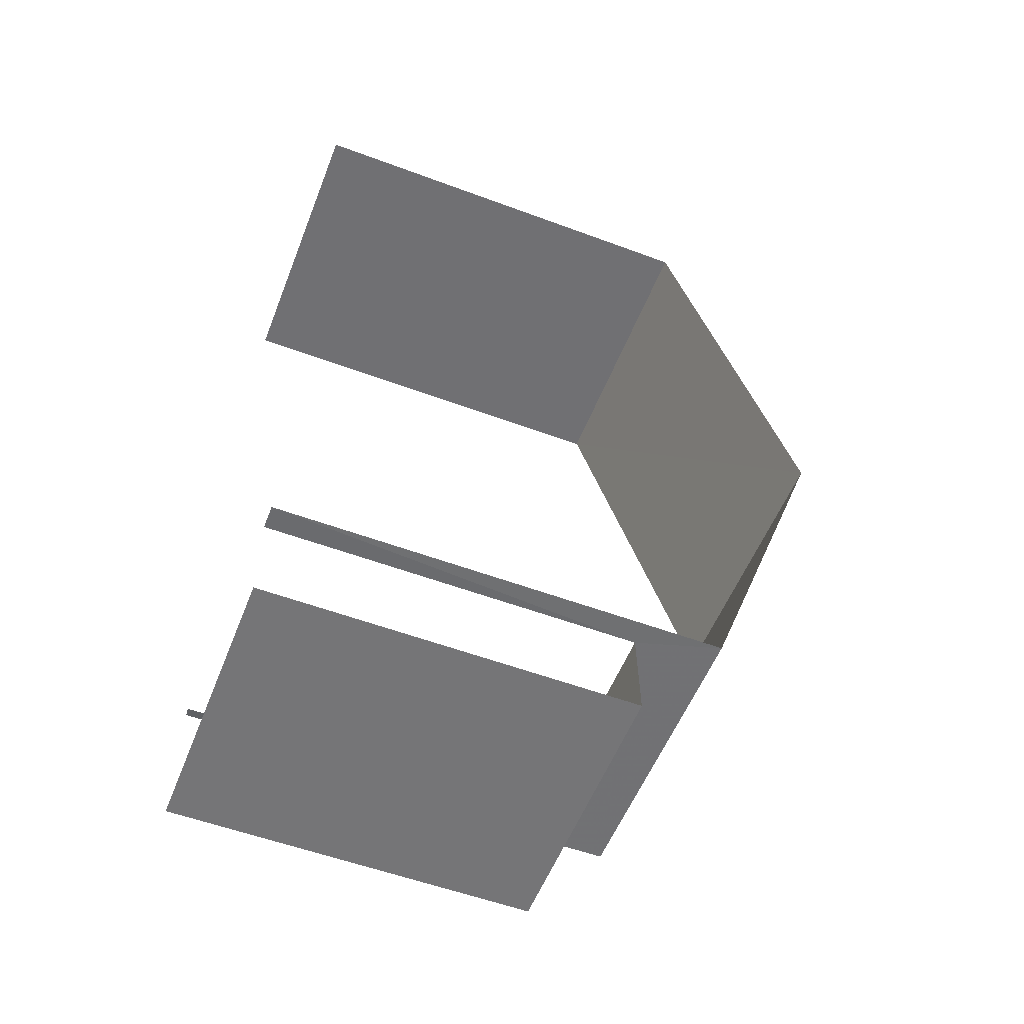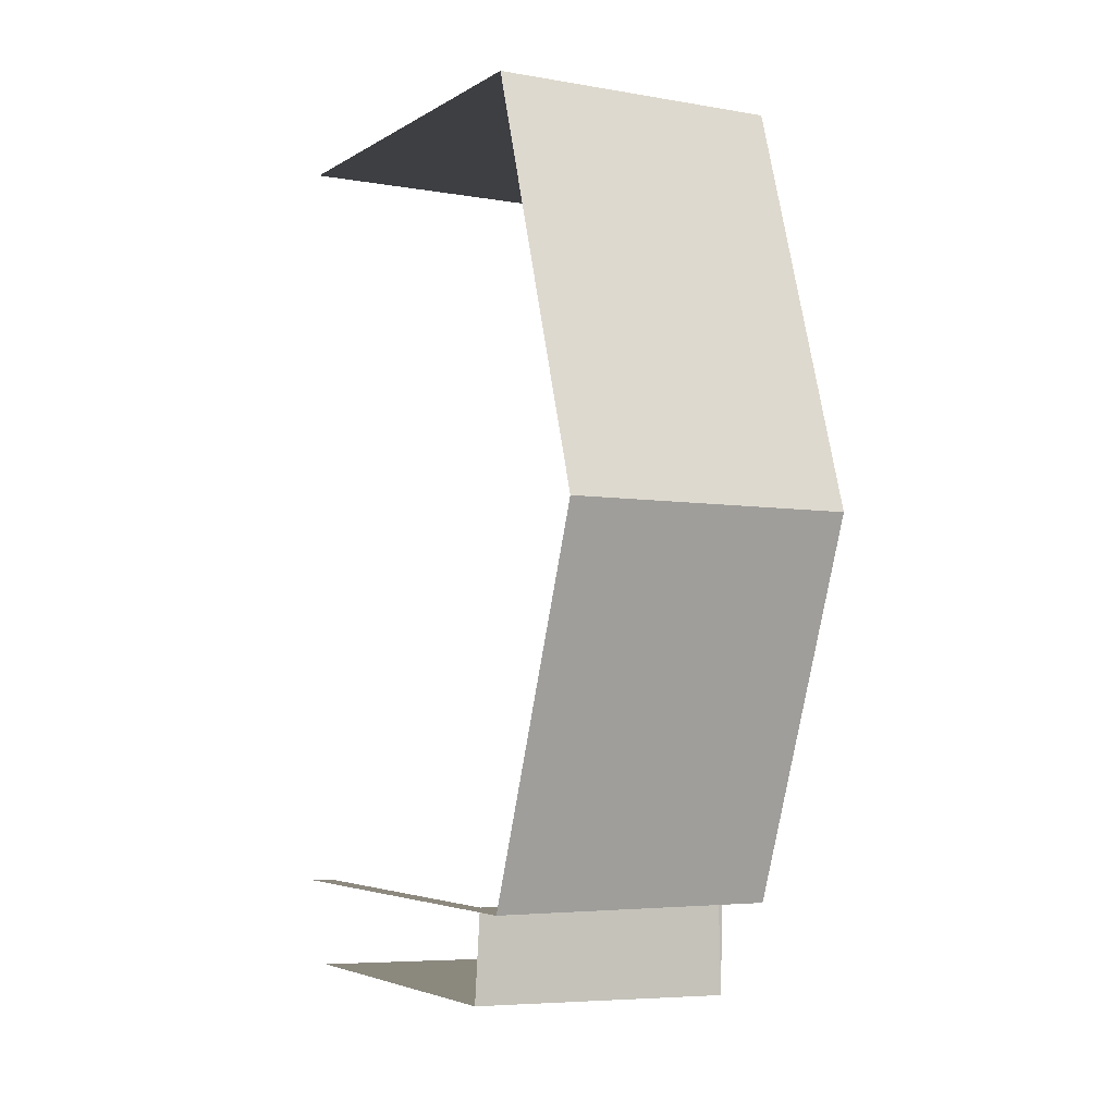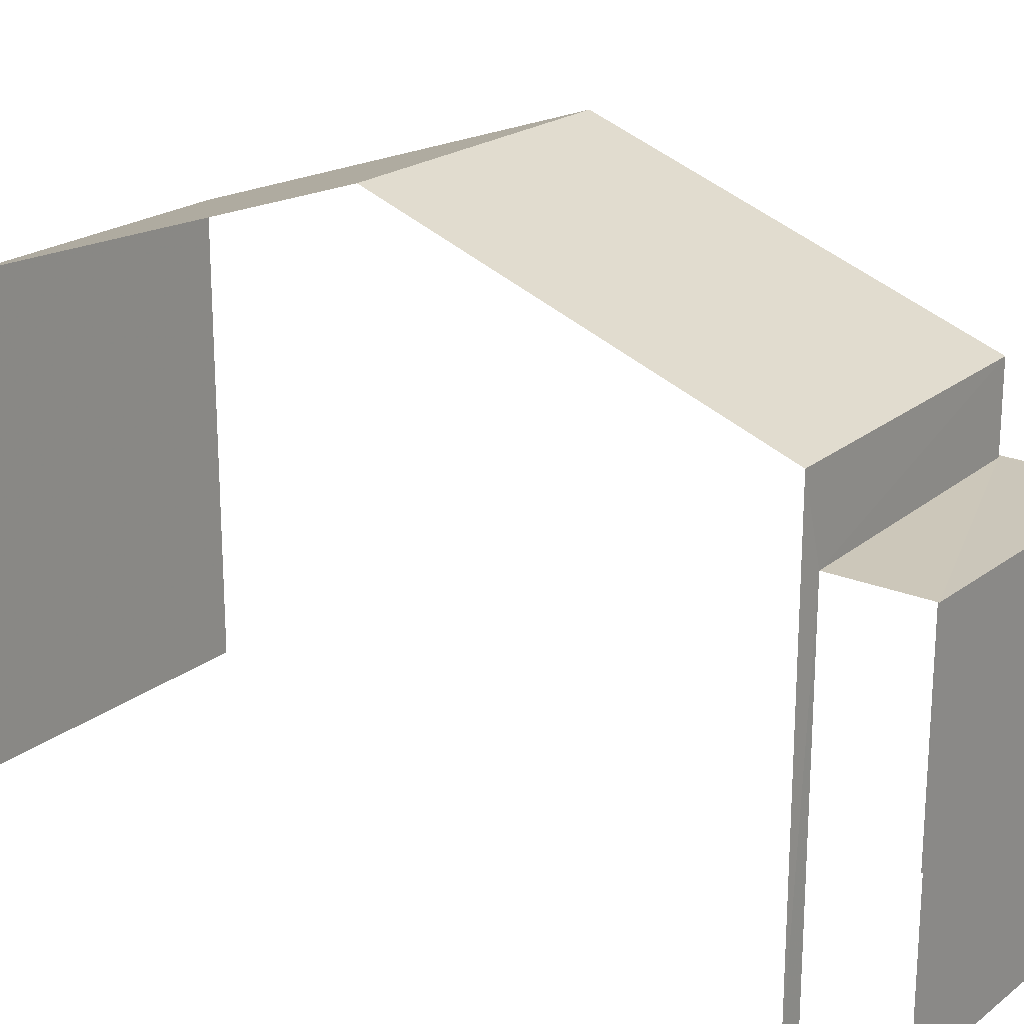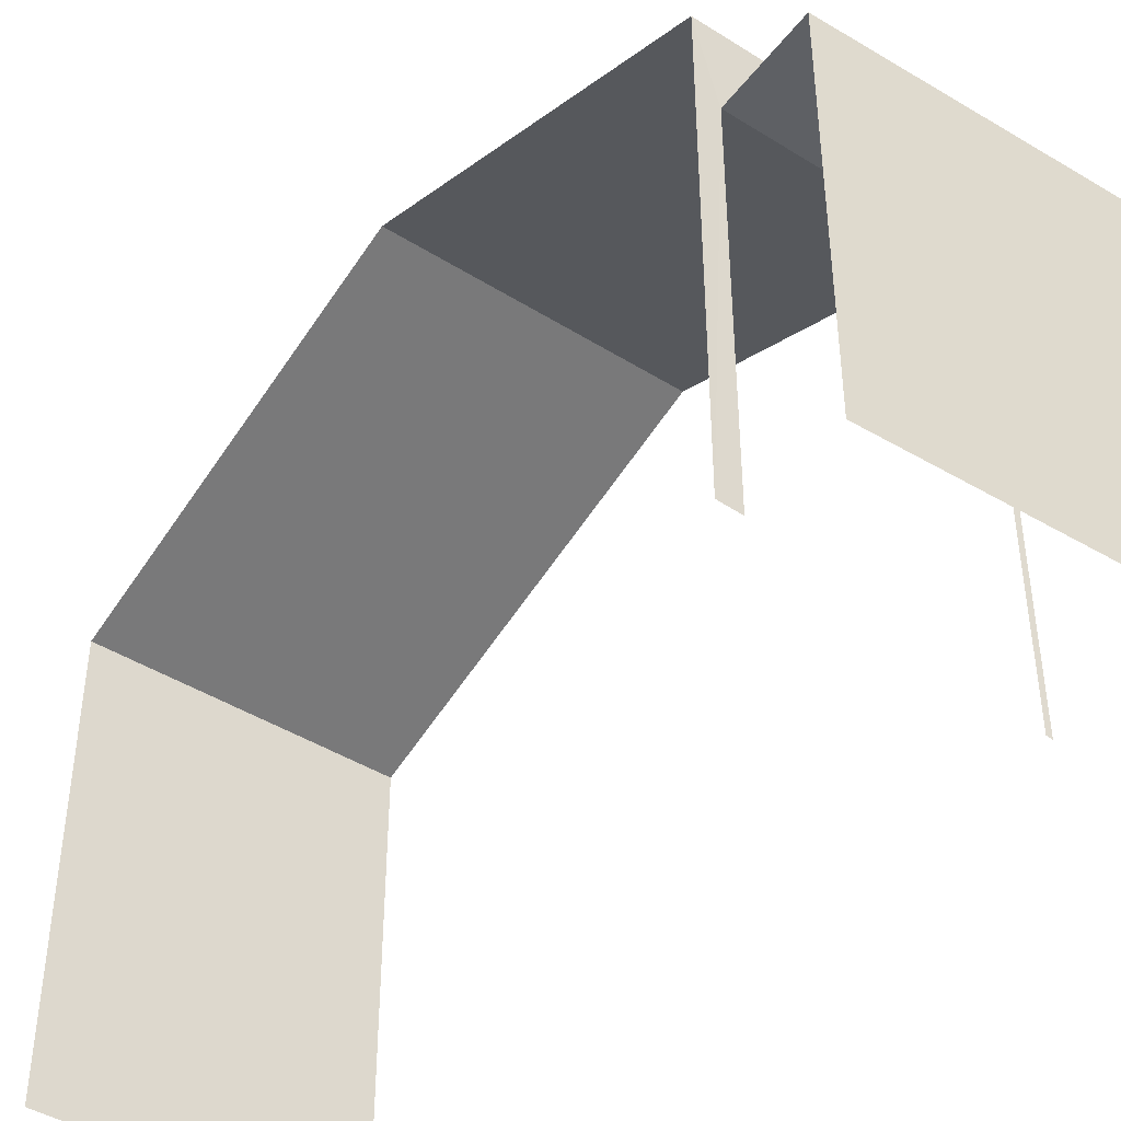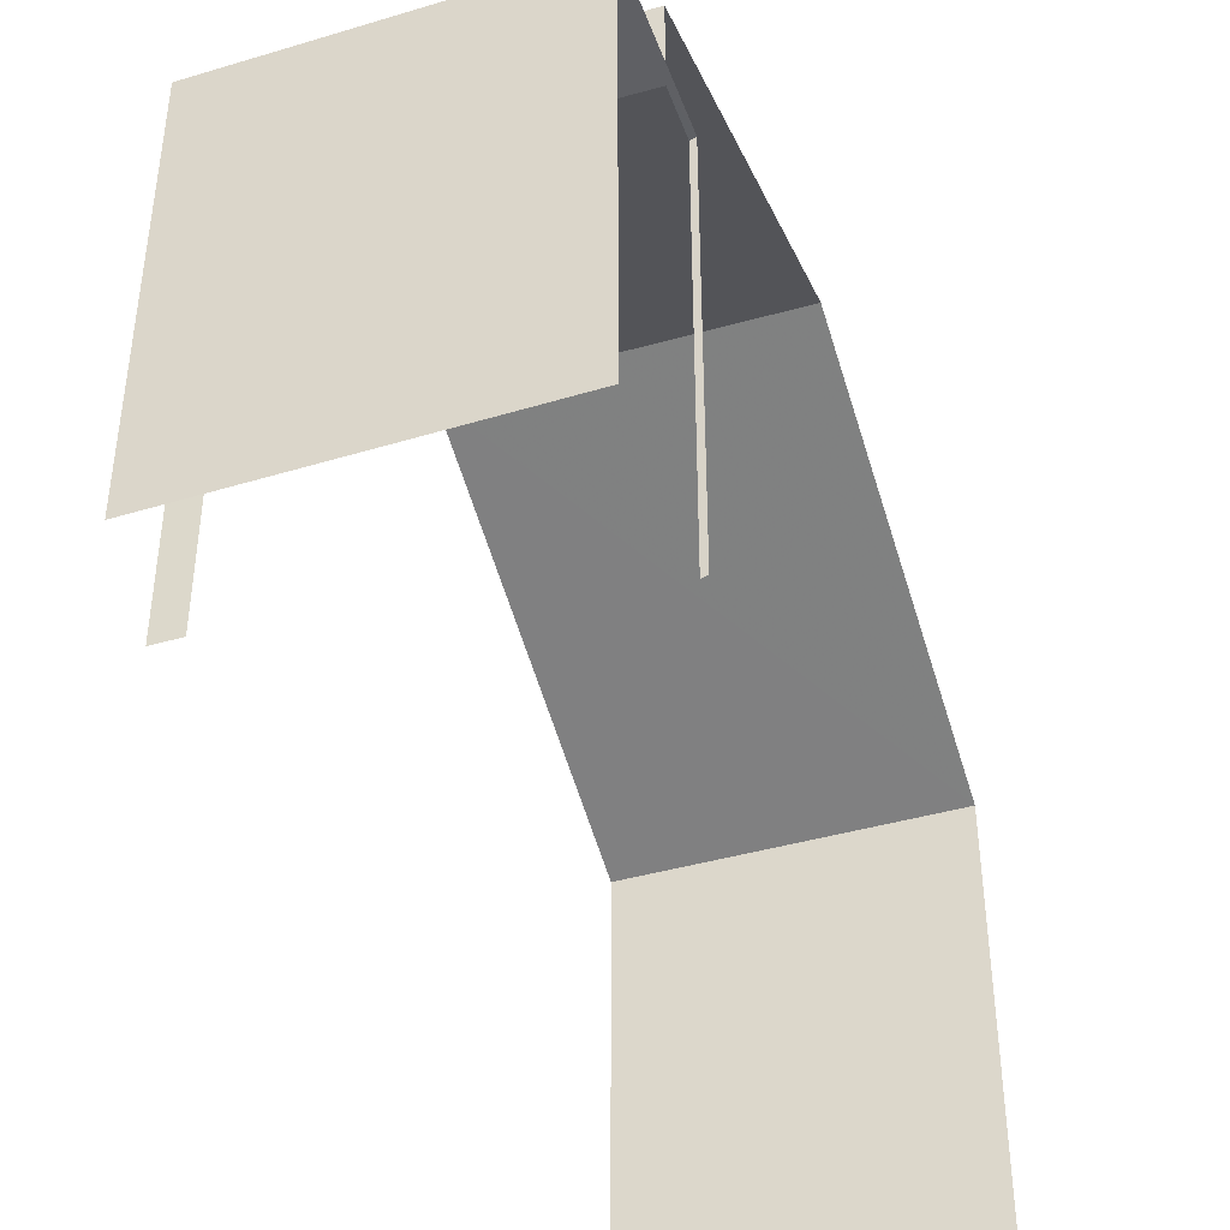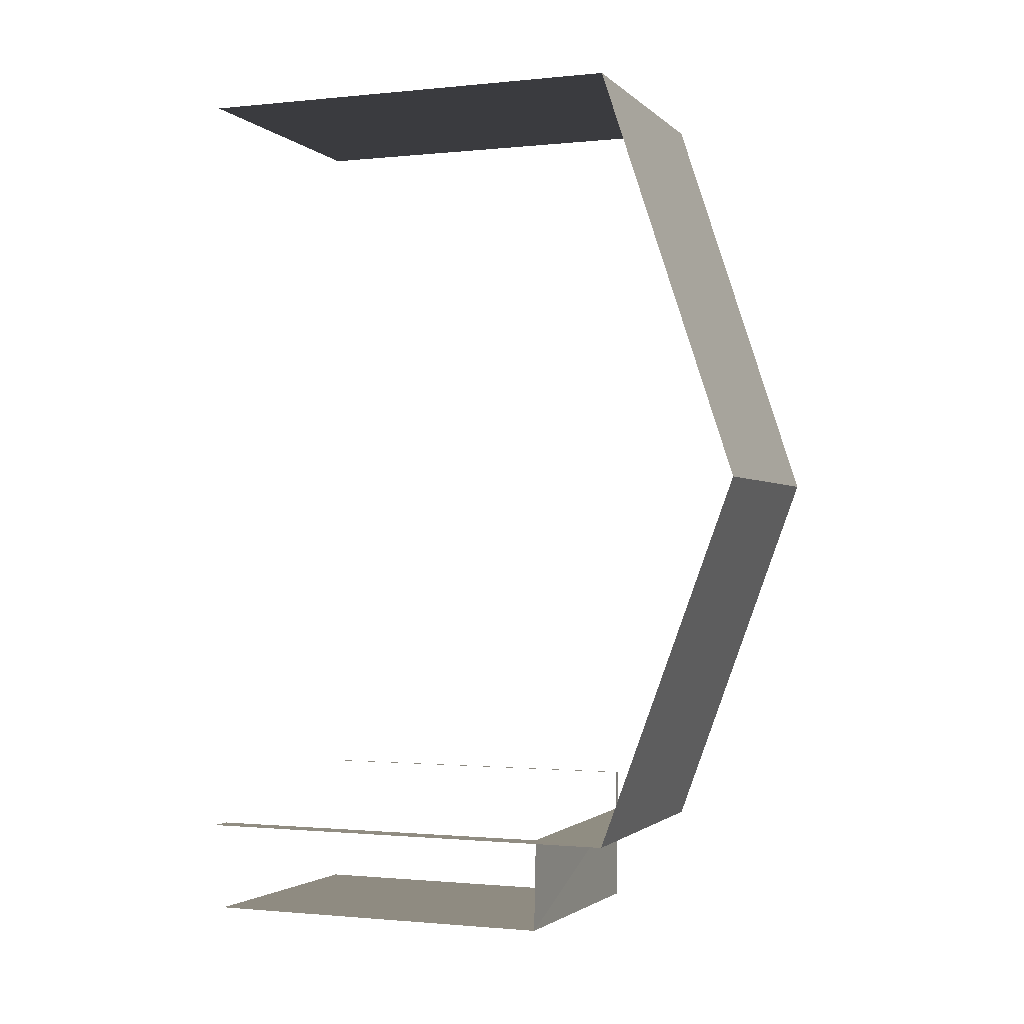
<metadata>
{"format":"obj","ext":"obj","renderer":"f3d","projection":"perspective","resolution":1024,"background":"white","views":[{"elev":-54.9,"azim":-111.4,"up":"+Y"},{"elev":-4.0,"azim":-28.9,"up":"+Y"},{"elev":21.1,"azim":-54.6,"up":"+Z"},{"elev":-42.7,"azim":-37.0,"up":"+Z"},{"elev":-43.6,"azim":17.9,"up":"+Z"},{"elev":-1.0,"azim":-69.0,"up":"+Y"}]}
</metadata>
<code>
v -3.735e+05 -1.034e+05 28.7
v -3.735e+05 -1.034e+05 28.7
v -3.735e+05 -1.034e+05 28.7
v -3.735e+05 -1.034e+05 28.7
v -3.735e+05 -1.034e+05 28.7
v -3.735e+05 -1.034e+05 28.7
v -3.735e+05 -1.034e+05 28.7
v -3.735e+05 -1.034e+05 28.7
v -3.735e+05 -1.034e+05 34.17
v -3.735e+05 -1.034e+05 34.17
v -3.735e+05 -1.034e+05 34.17
v -3.735e+05 -1.034e+05 34.17
v -3.735e+05 -1.034e+05 34.17
v -3.735e+05 -1.034e+05 34.17
v -3.735e+05 -1.034e+05 35.35
v -3.735e+05 -1.034e+05 35.35
v -3.735e+05 -1.034e+05 37.4
v -3.735e+05 -1.034e+05 37.4
v -3.735e+05 -1.034e+05 35.35
v -3.735e+05 -1.034e+05 35.35
f 1 2 3
f 2 4 5
f 6 3 7
f 7 5 8
f 3 2 5
f 3 5 7
f 3 6 12
f 14 3 12
f 20 2 18
f 2 1 18
f 1 15 18
f 11 7 8
f 9 11 8
f 13 5 17
f 16 10 13
f 5 4 17
f 16 13 17
f 4 19 17
f 9 10 11
f 11 10 12
f 9 13 10
f 12 10 14
f 15 16 17
f 18 15 17
f 19 20 18
f 17 19 18
f 1 14 15
f 15 14 16
f 1 3 14
f 16 14 10
f 12 6 7
f 11 12 7
f 20 4 2
f 20 19 4
f 13 9 8
f 5 13 8

</code>
